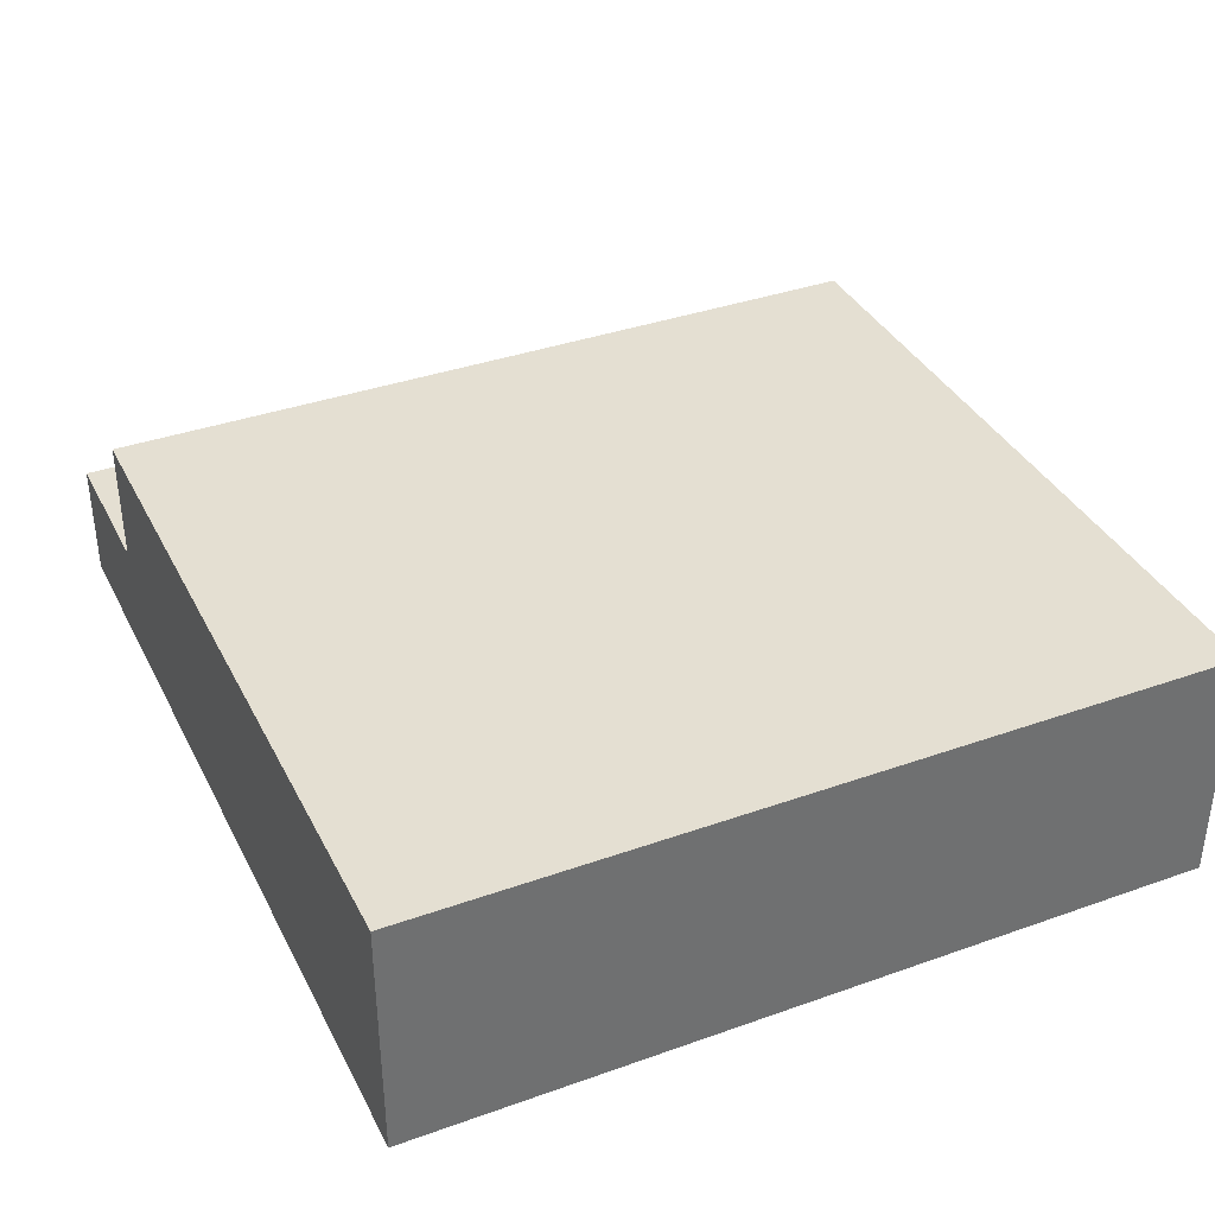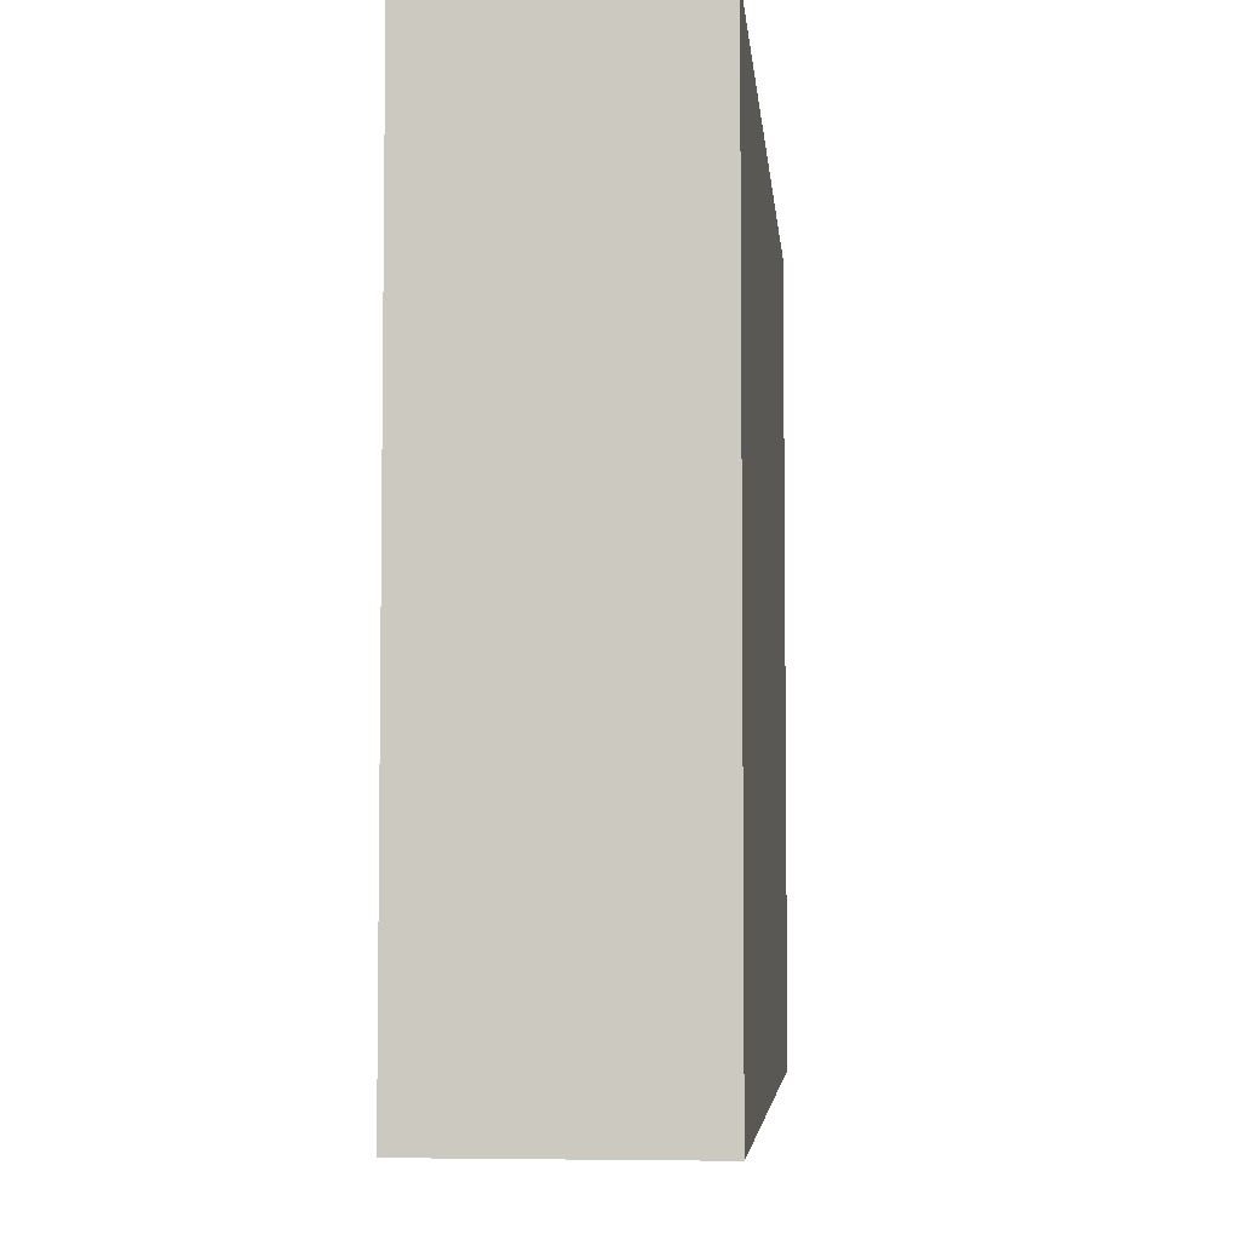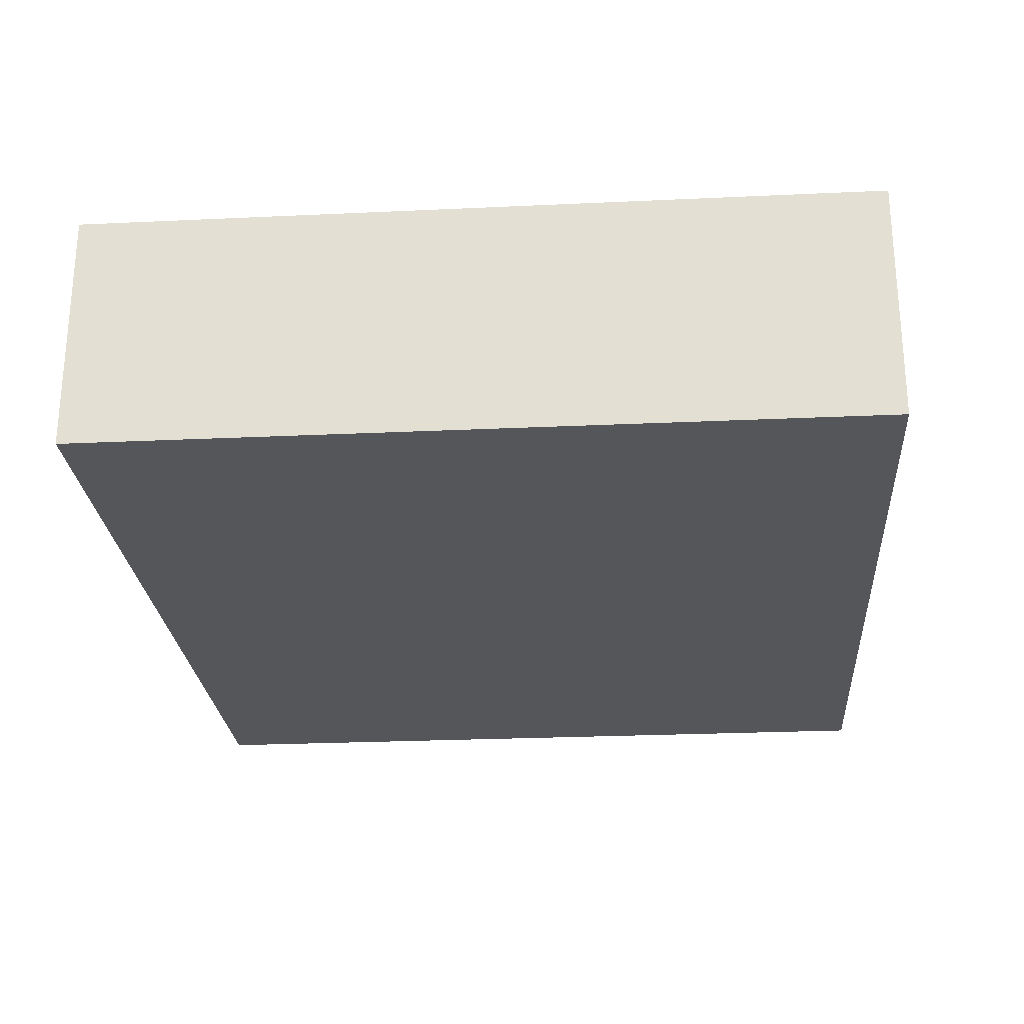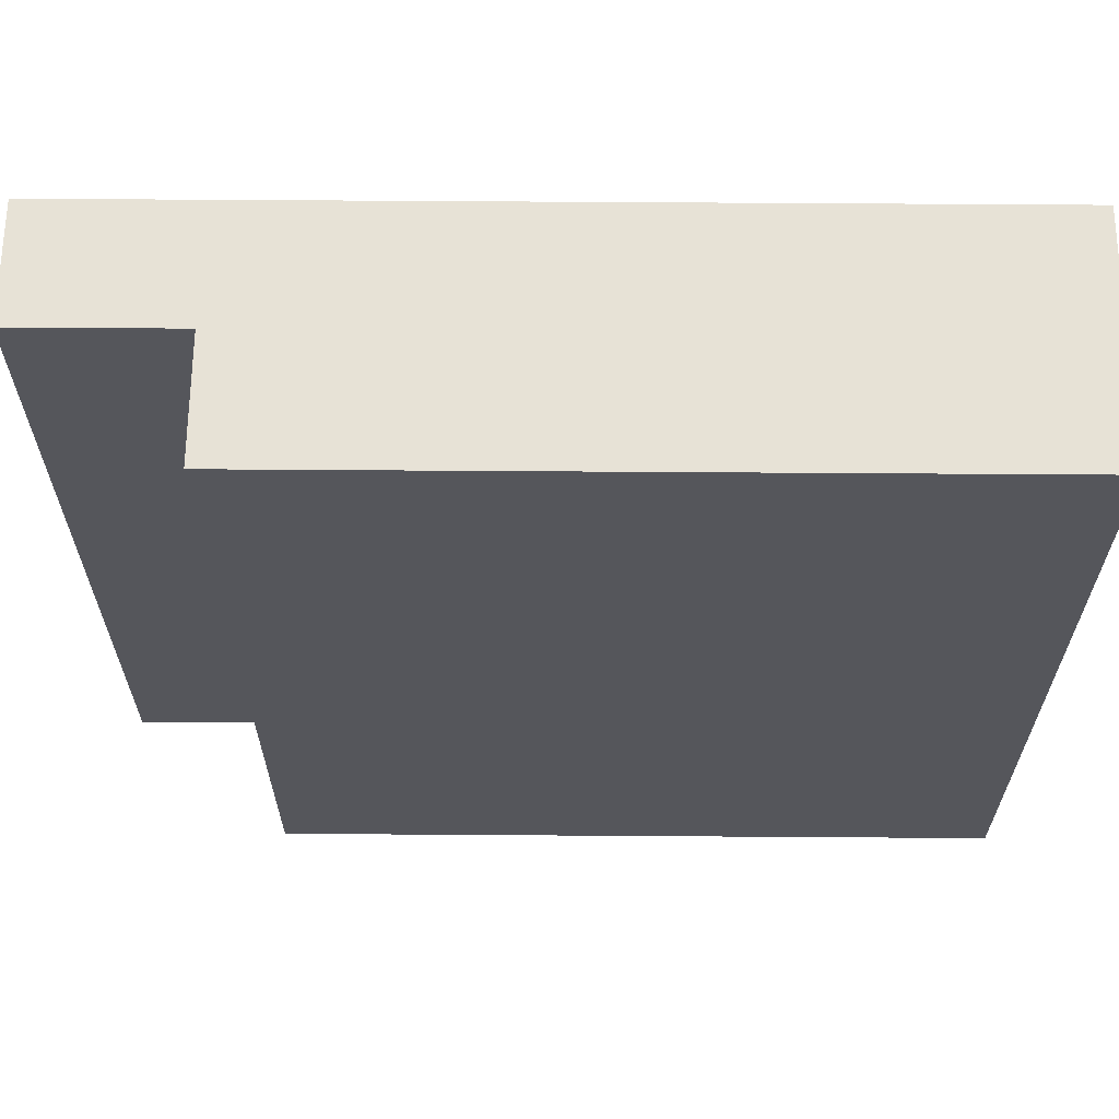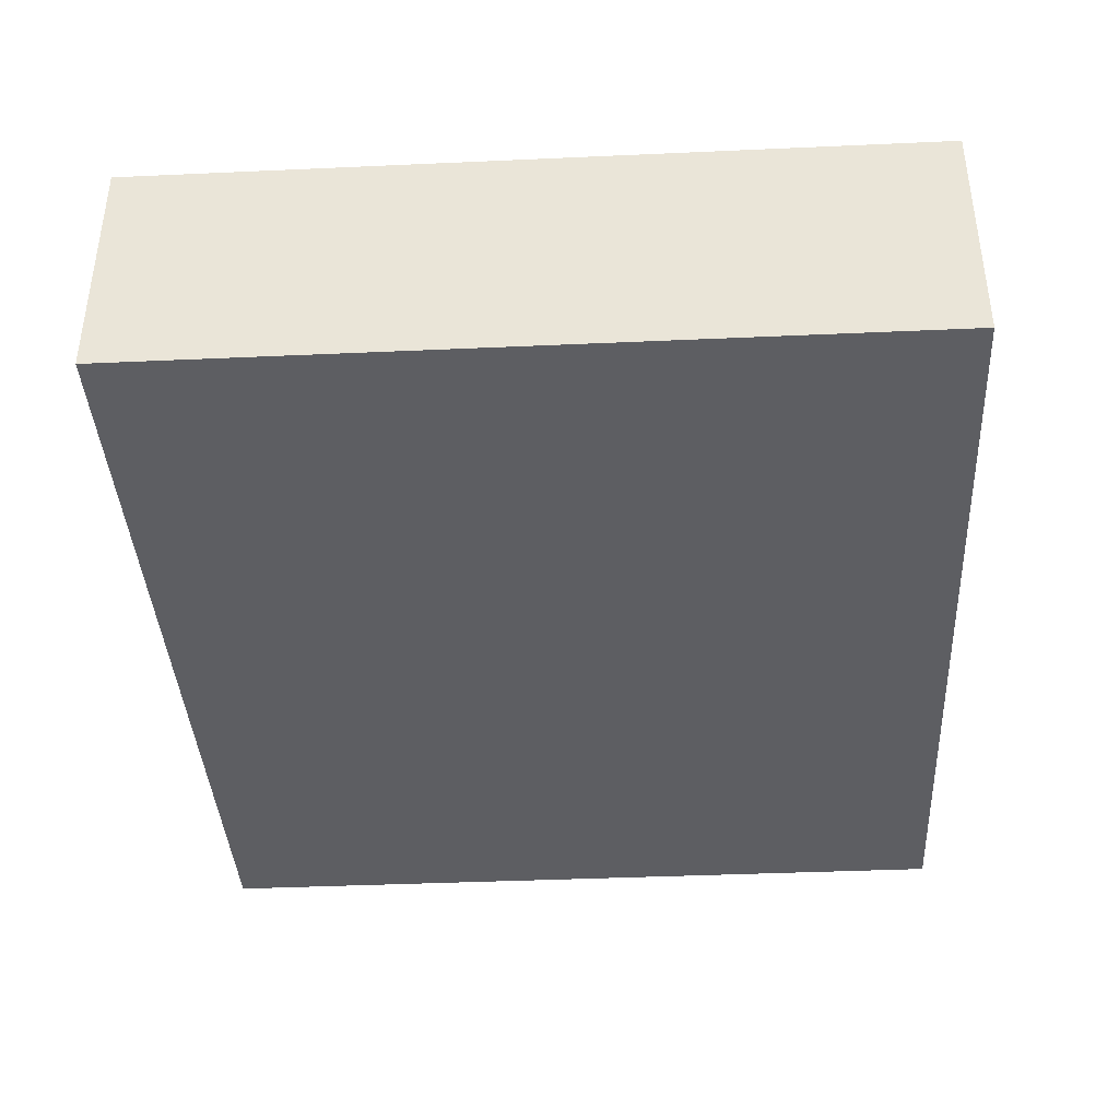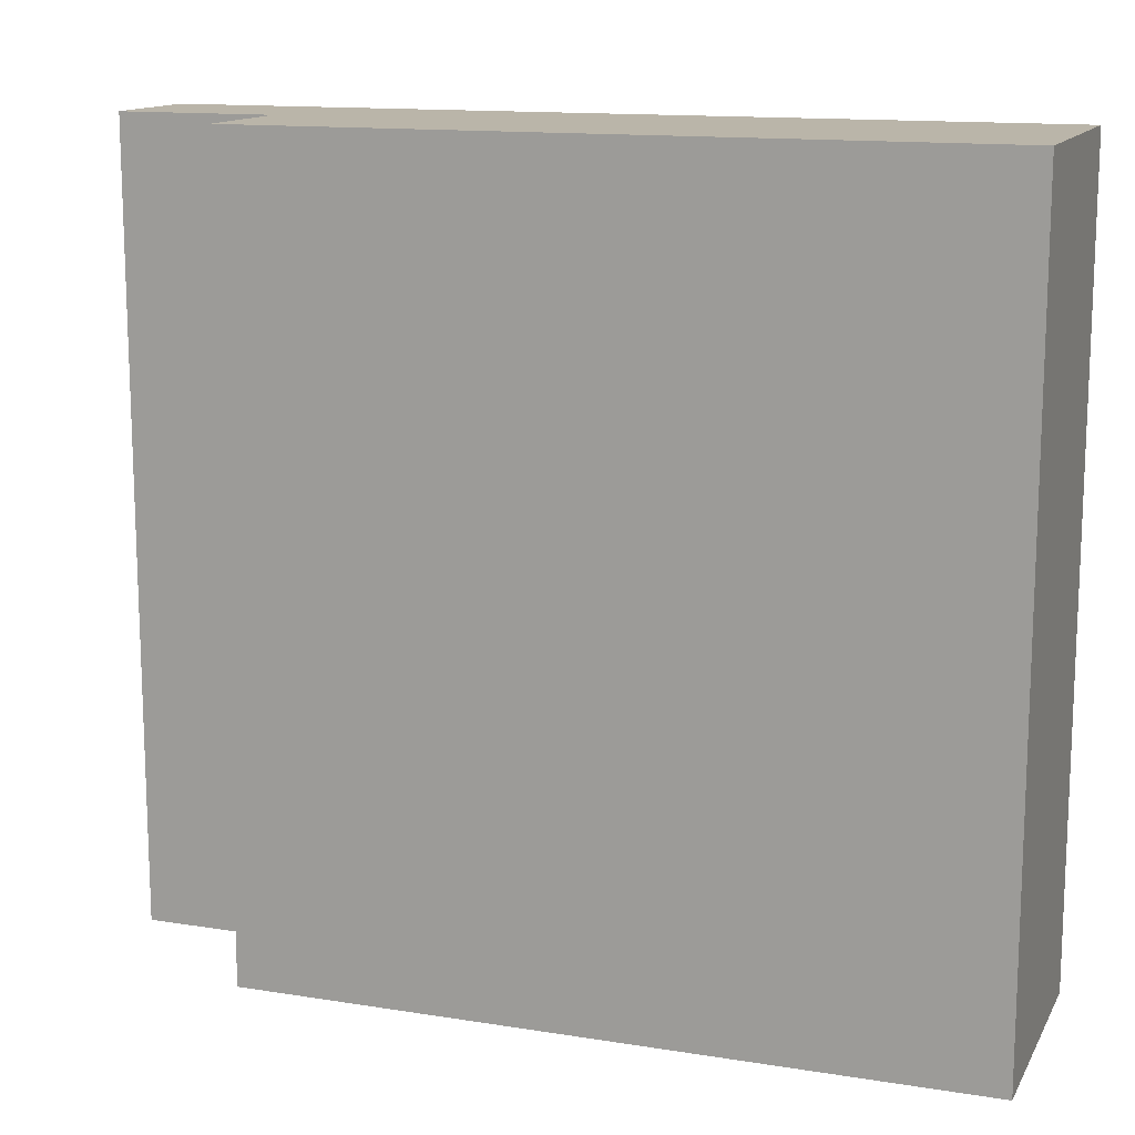
<metadata>
{"format":"obj","ext":"obj","renderer":"f3d","projection":"perspective","resolution":1024,"background":"white","views":[{"elev":37.0,"azim":-114.6,"up":"+Y"},{"elev":-5.2,"azim":-84.8,"up":"+Z"},{"elev":-25.2,"azim":-85.7,"up":"+Y"},{"elev":63.7,"azim":-179.6,"up":"+Z"},{"elev":-39.3,"azim":-86.8,"up":"+Y"},{"elev":13.6,"azim":-160.3,"up":"+Z"}]}
</metadata>
<code>
g default
v -0.8277 -0.04201 -2.999
v 4.672 -0.04201 -2.999
v -0.8277 1.481 -2.999
v -0.8277 1.481 -7.955
v -0.8277 -0.04201 -7.955
v 4.672 -0.04201 -7.955
v 3.688 1.481 -2.999
v 3.688 1.481 -7.955
v 3.677 -0.04201 -7.955
v 3.677 -0.04201 -2.999
v 4.672 0.7072 -2.999
v 3.688 0.7072 -2.999
v -0.8277 0.7072 -2.999
v -0.8277 0.7072 -7.955
v 3.688 0.7072 -7.955
v 4.672 0.7072 -7.955
g Stairs
f 1 10 12 13
f 3 7 8 4
f 14 15 9 5
f 5 9 10 1
f 2 6 16 11
f 5 1 13 14
f 9 15 16 6
f 10 9 6 2
f 12 10 2 11
f 13 12 7 3
f 14 13 3 4
f 4 8 15 14
f 12 11 16 15
f 15 8 7 12

</code>
